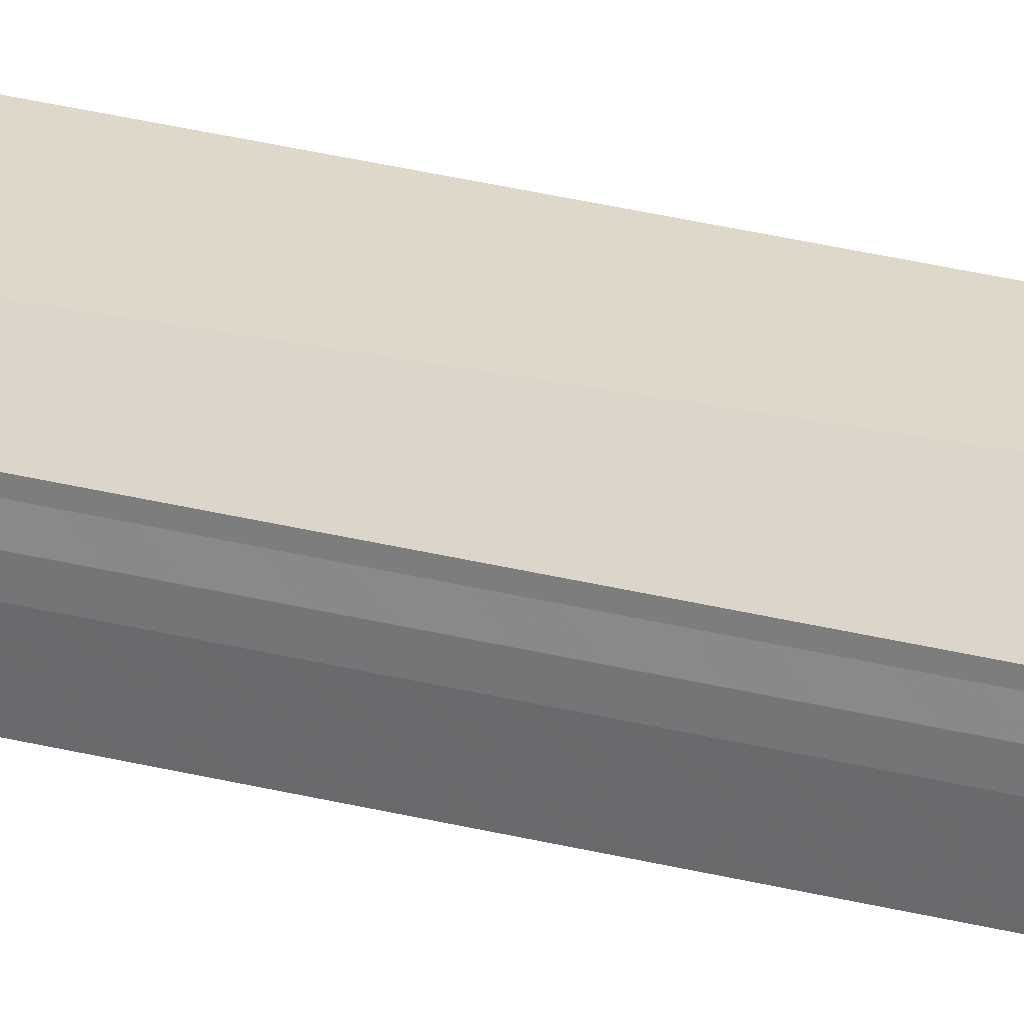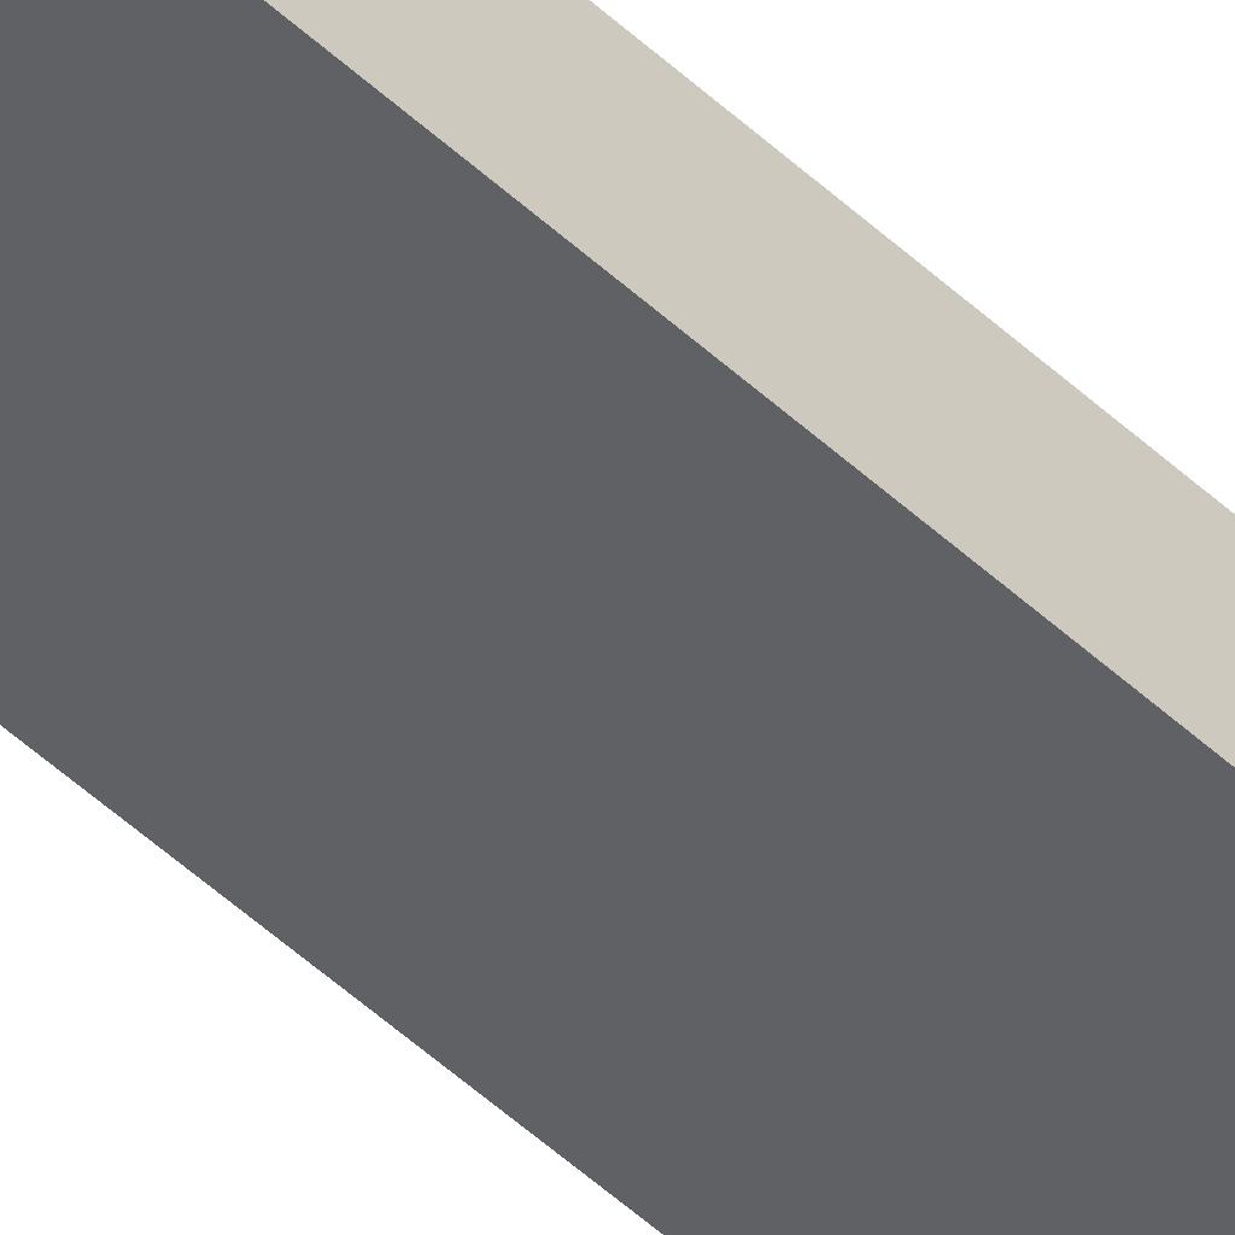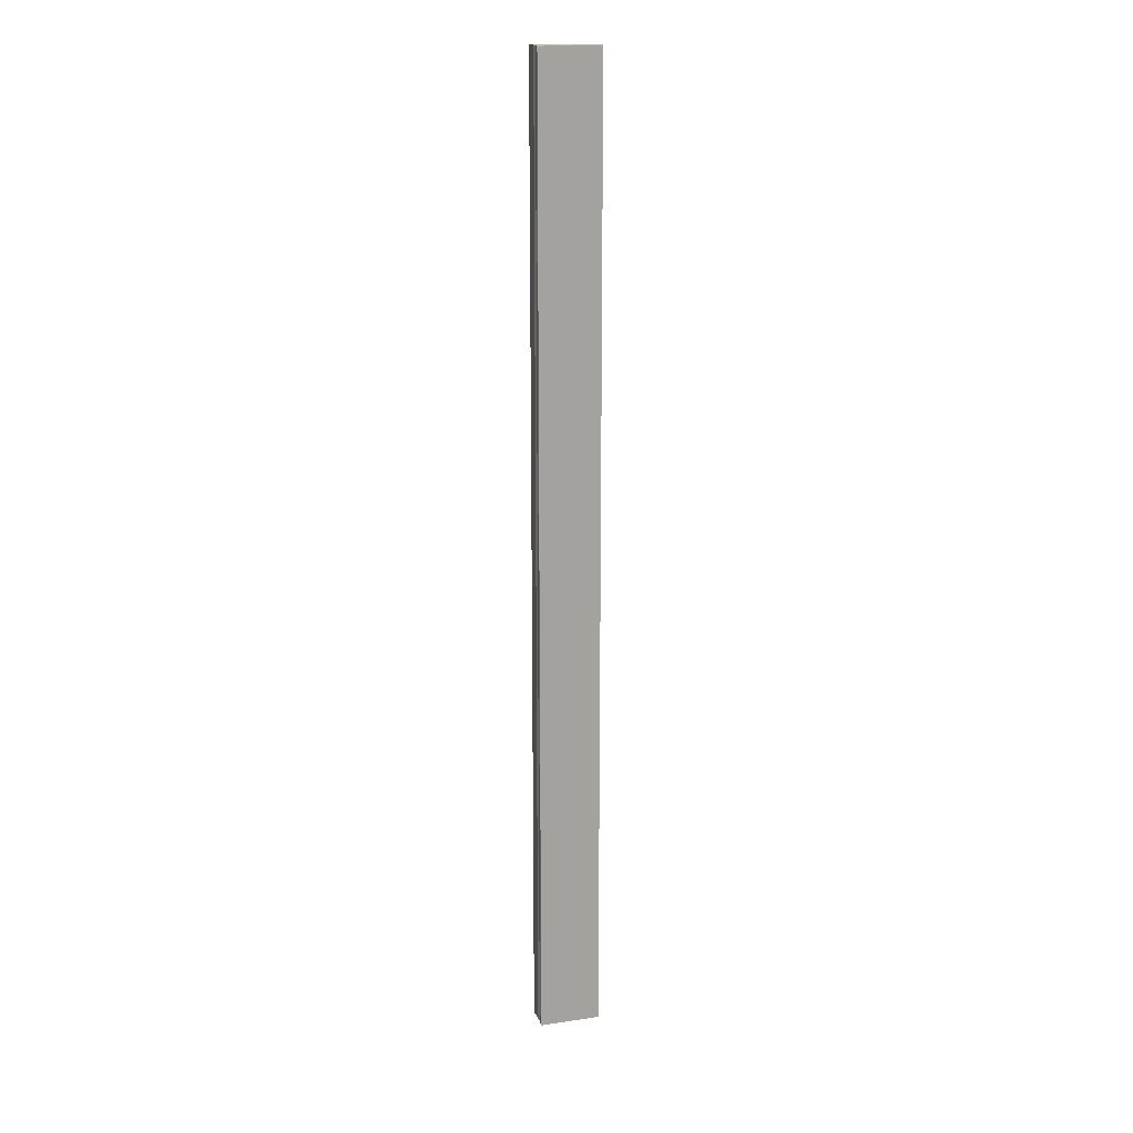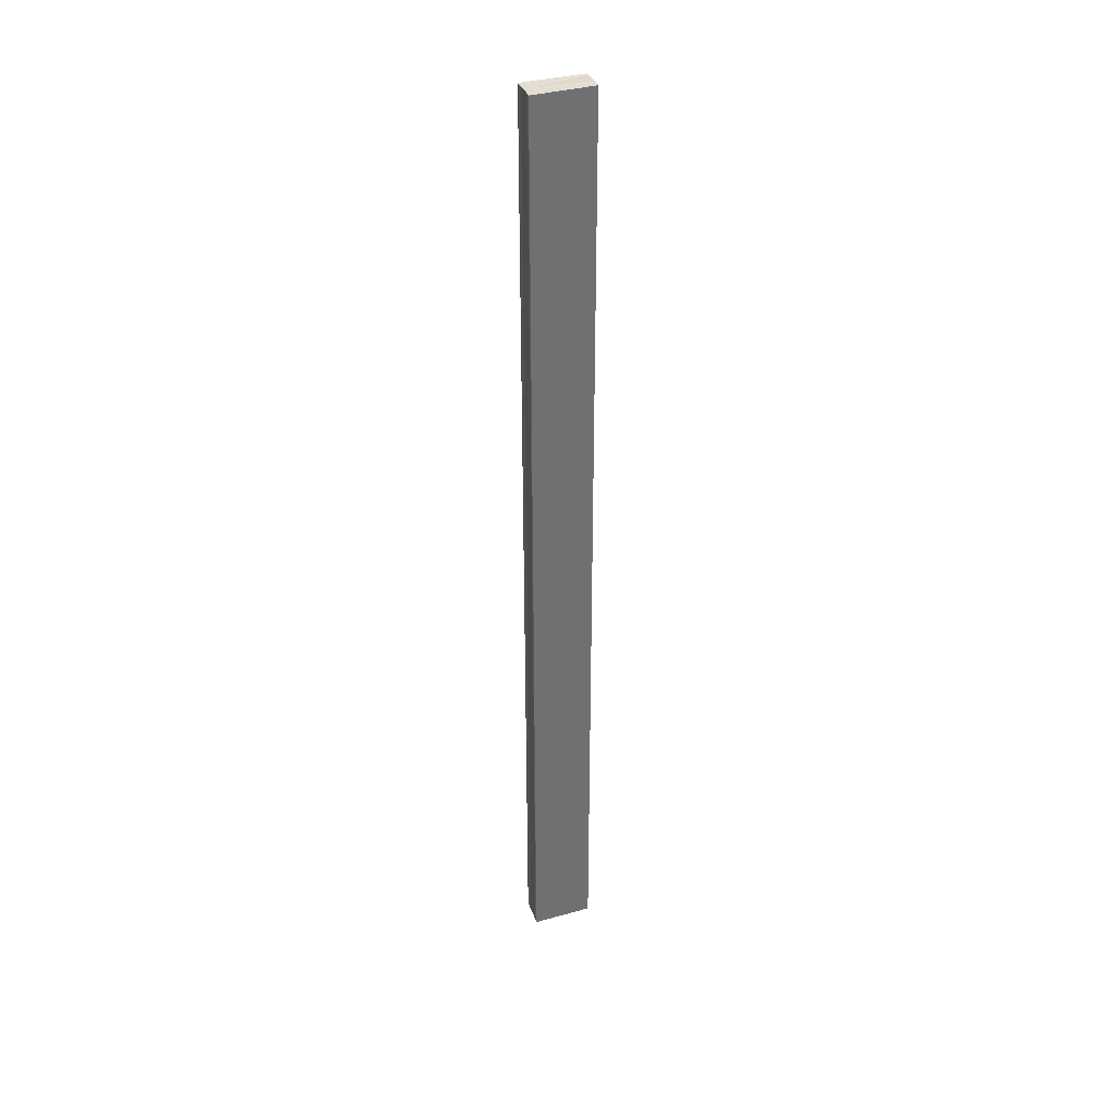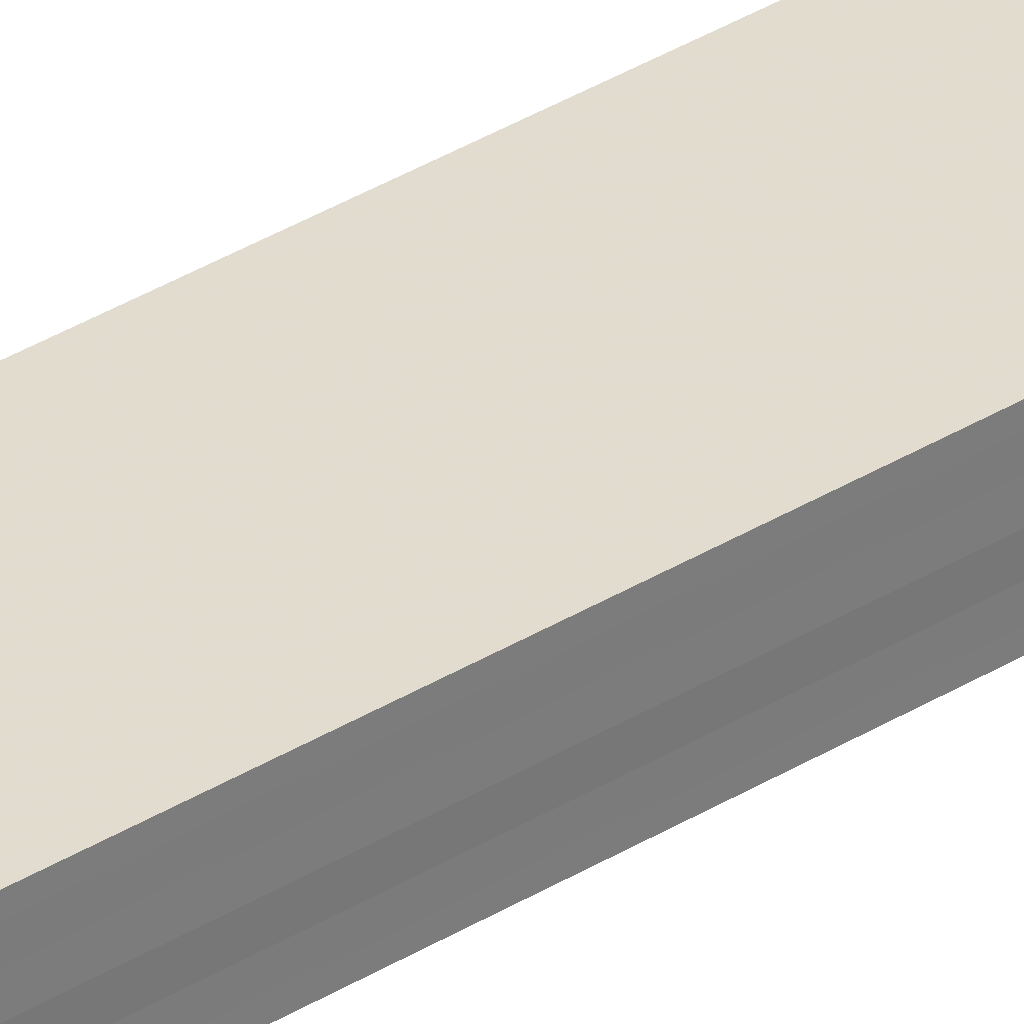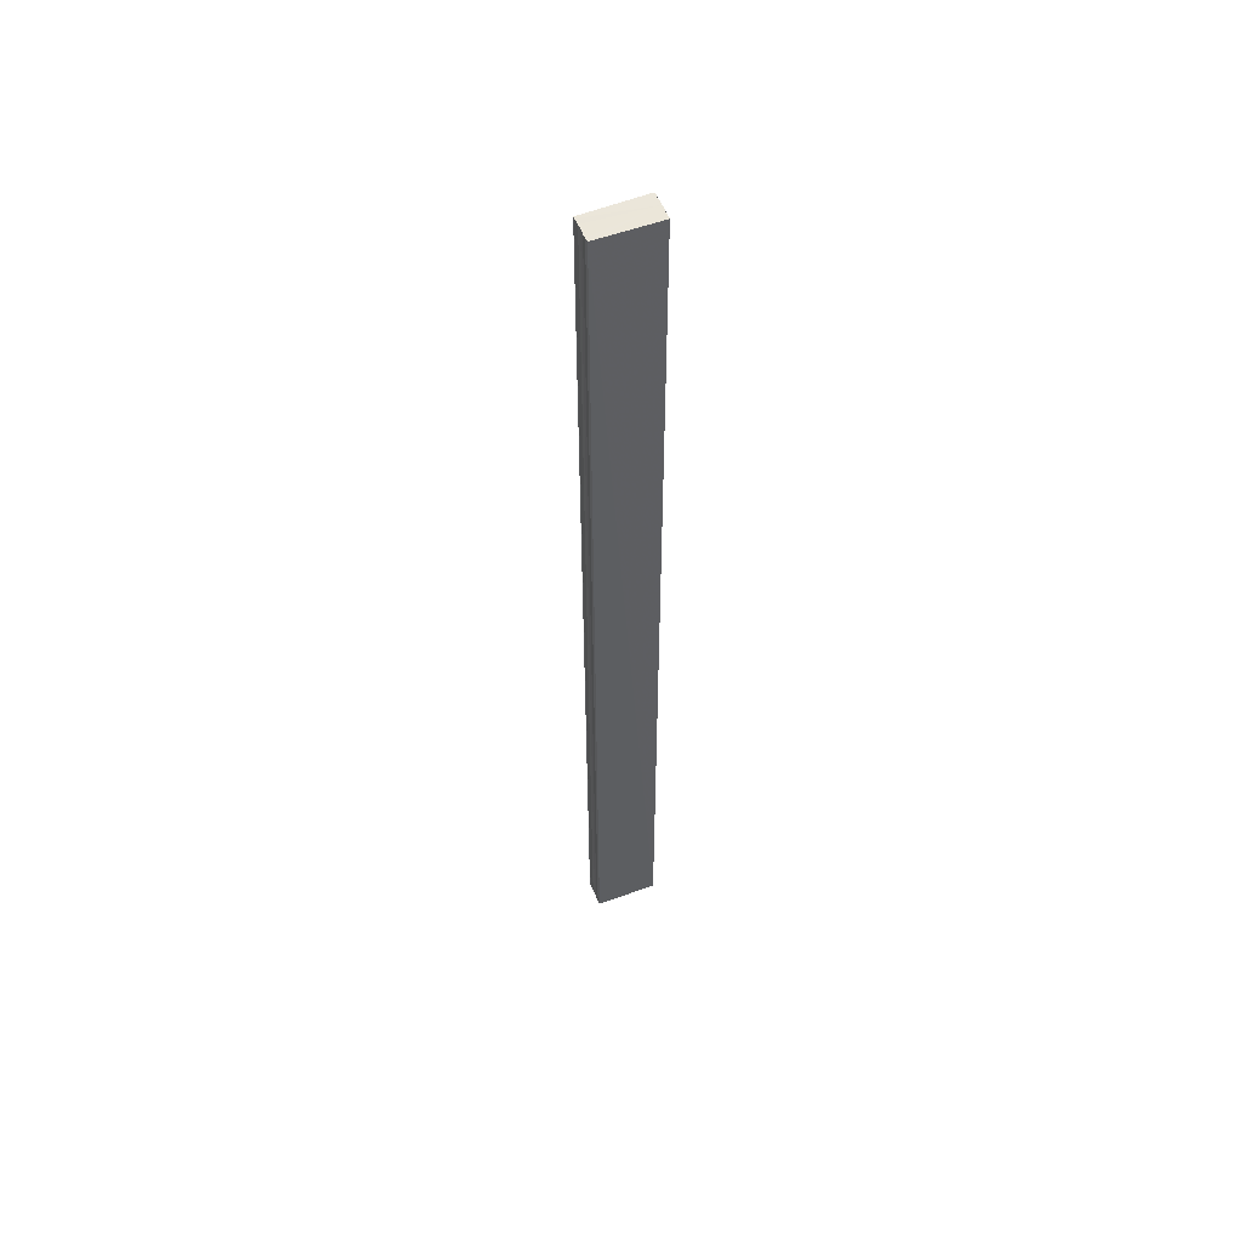
<metadata>
{"format":"obj","ext":"obj","renderer":"f3d","projection":"perspective","resolution":1024,"background":"white","views":[{"elev":29.5,"azim":-69.2,"up":"+Z"},{"elev":-50.1,"azim":44.4,"up":"+Z"},{"elev":17.1,"azim":-16.8,"up":"+Y"},{"elev":36.0,"azim":161.0,"up":"+Y"},{"elev":33.1,"azim":-131.0,"up":"+Z"},{"elev":54.8,"azim":-22.2,"up":"+Y"}]}
</metadata>
<code>
o 5490
v 2175 1861 7.881
v 2175 1861 7.881
v 2175 1861 7.881
v 2175 1861 7.881
v 2175 1861 7.881
v 2175 1861 7.881
v 2175 1861 7.881
v 2175 1861 7.882
v 2175 1861 7.882
v 2175 1861 7.883
v 2175 1861 7.883
v 2175 1861 7.881
v 2175 1861 7.881
v 2175 1861 7.881
v 2175 1861 7.882
v 2175 1861 7.883
v 2175 1861 7.884
v 2175 1861 7.885
v 2175 1861 7.885
v 2175 1861 7.885
v 2175 1861 7.885
v 2175 1861 7.885
v 2175 1861 7.885
v 2175 1861 7.885
v 2175 1861 7.885
v 2175 1861 7.885
v 2175 1861 7.884
v 2175 1861 7.884
v 2175 1861 7.885
v 2175 1861 7.885
v 2175 1861 7.885
v 2175 1861 7.885
v 2175 1861 7.885
v 2175 1861 7.885
v 2175 1861 7.884
v 2175 1861 7.883
v 2175 1861 7.882
v 2175 1861 7.881
v 2175 1861 7.881
v 2175 1861 7.881
v 2175 1861 7.881
v 2175 1861 7.881
v 2175 1861 7.881
v 2175 1861 7.881
v 2175 1861 7.881
v 2175 1861 7.881
v 2175 1861 7.882
v 2175 1861 7.881
v 2175 1861 7.883
v 2175 1861 7.882
v 2175 1861 7.884
v 2175 1861 7.883
v 2175 1861 7.885
v 2175 1861 7.884
v 2175 1861 7.885
v 2175 1861 7.885
v 2175 1861 7.885
v 2175 1861 7.885
v 2175 1861 7.884
v 2175 1861 7.885
v 2175 1861 7.883
v 2175 1861 7.884
v 2175 1861 7.882
v 2175 1861 7.883
v 2175 1861 7.881
v 2175 1861 7.882
v 2175 1861 7.881
v 2175 1861 7.881
f 1 2 3
f 4 2 5
f 2 6 5
f 5 6 7
f 6 8 7
f 7 8 9
f 8 10 9
f 9 10 11
f 11 12 13
f 11 14 12
f 11 15 14
f 11 16 15
f 11 17 16
f 11 18 17
f 11 19 18
f 11 20 19
f 21 22 20
f 23 24 21
f 25 23 21
f 26 23 25
f 27 26 25
f 28 26 27
f 11 28 27
f 10 28 11
f 10 29 22
f 30 29 31
f 32 33 30
f 10 34 29
f 10 35 34
f 10 36 35
f 10 37 36
f 10 38 37
f 10 39 38
f 10 40 39
f 41 40 42
f 43 44 41
f 45 39 46
f 47 48 45
f 49 50 47
f 51 52 49
f 53 54 51
f 55 56 53
f 57 58 55
f 58 59 60
f 59 61 62
f 61 63 64
f 63 65 66
f 65 67 68

</code>
